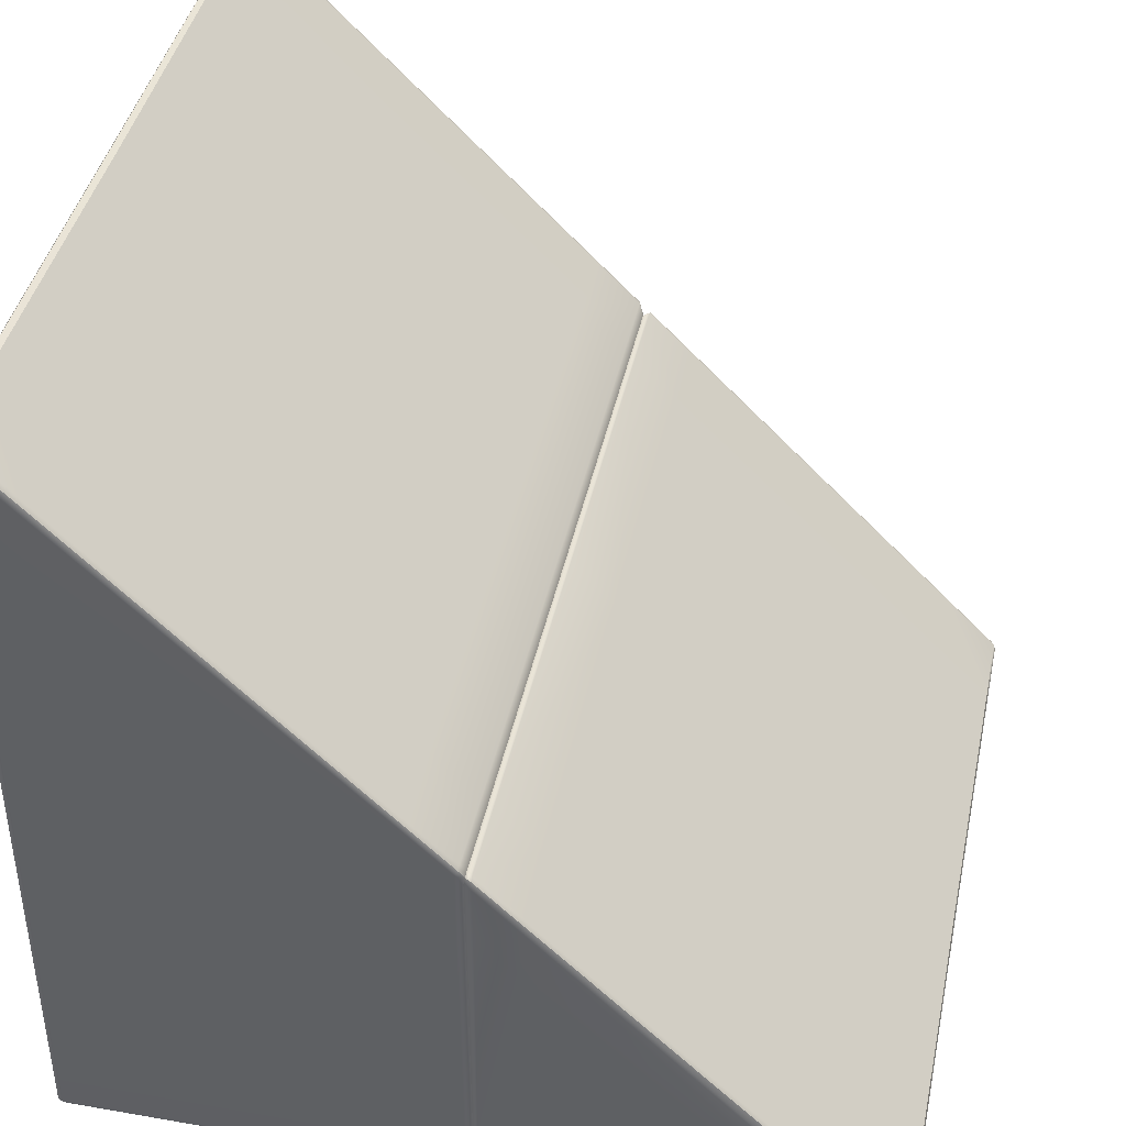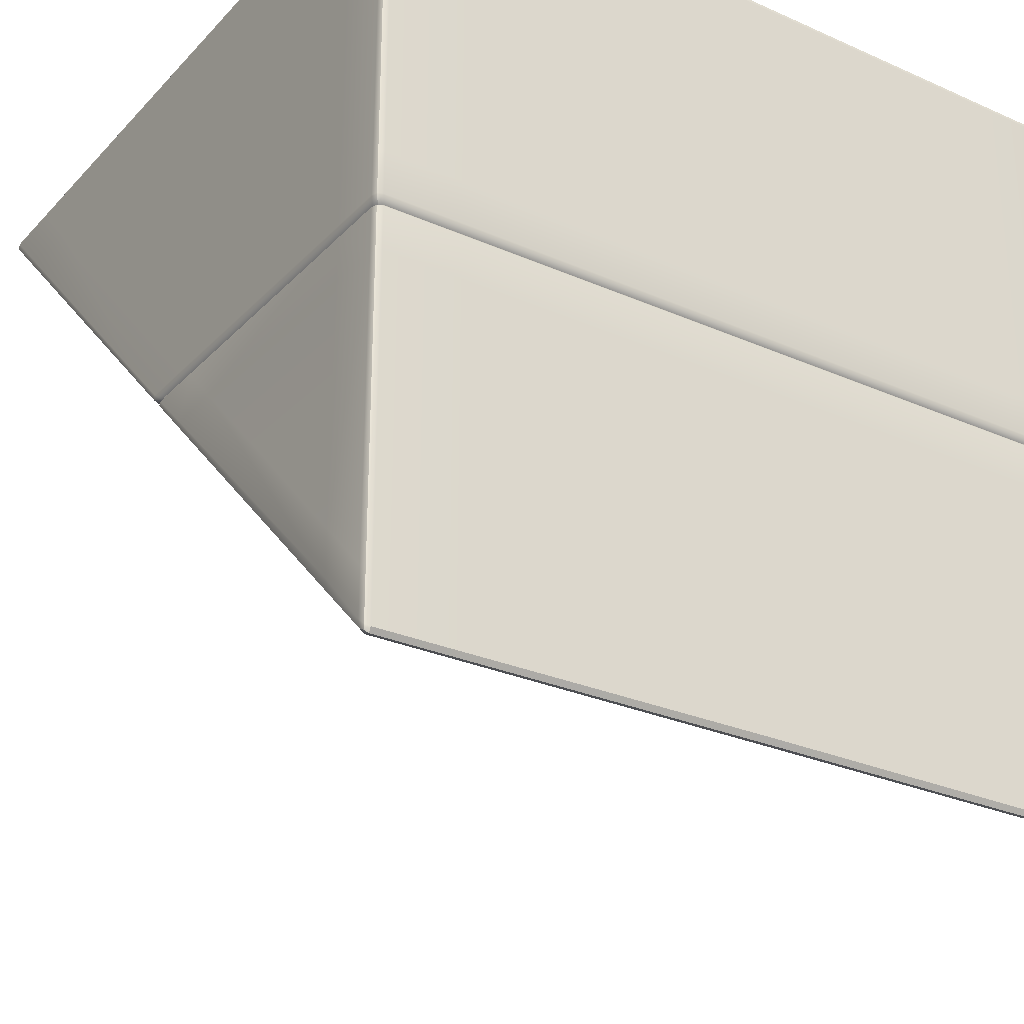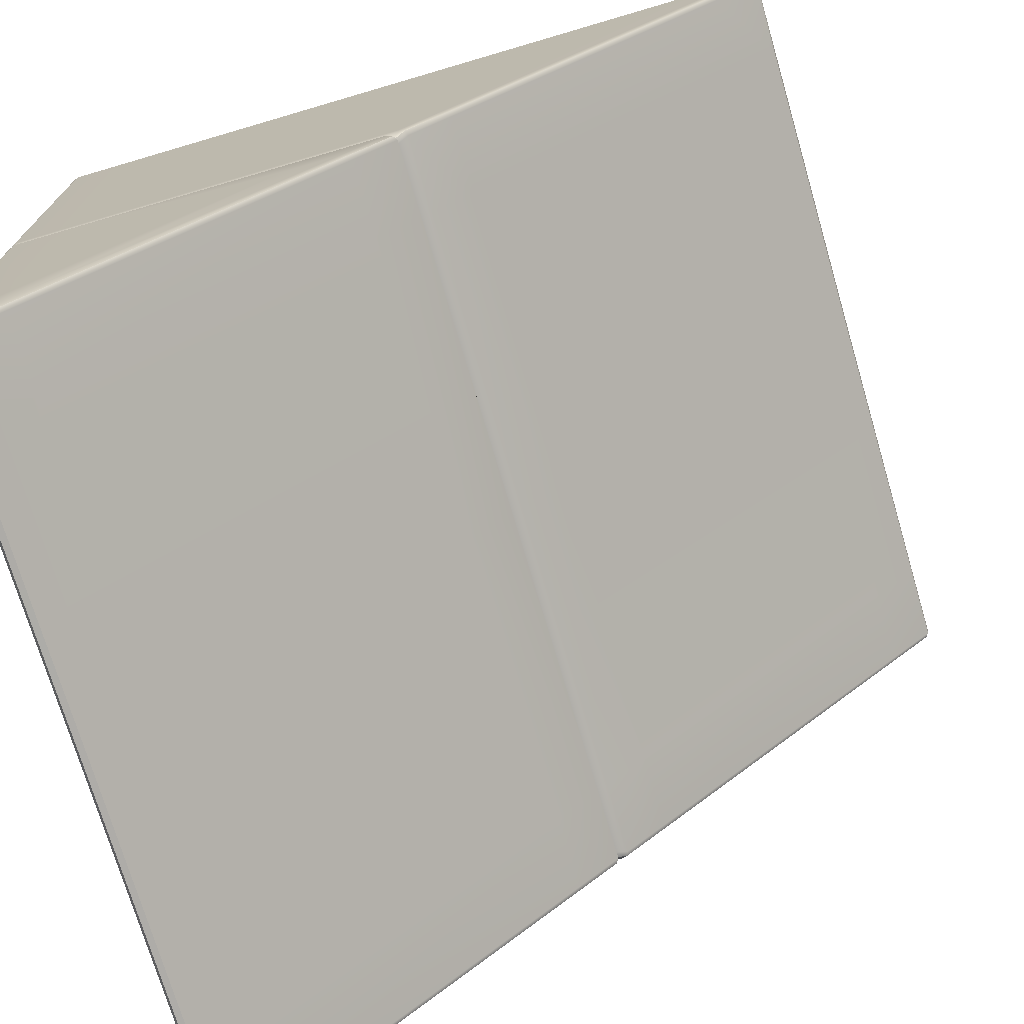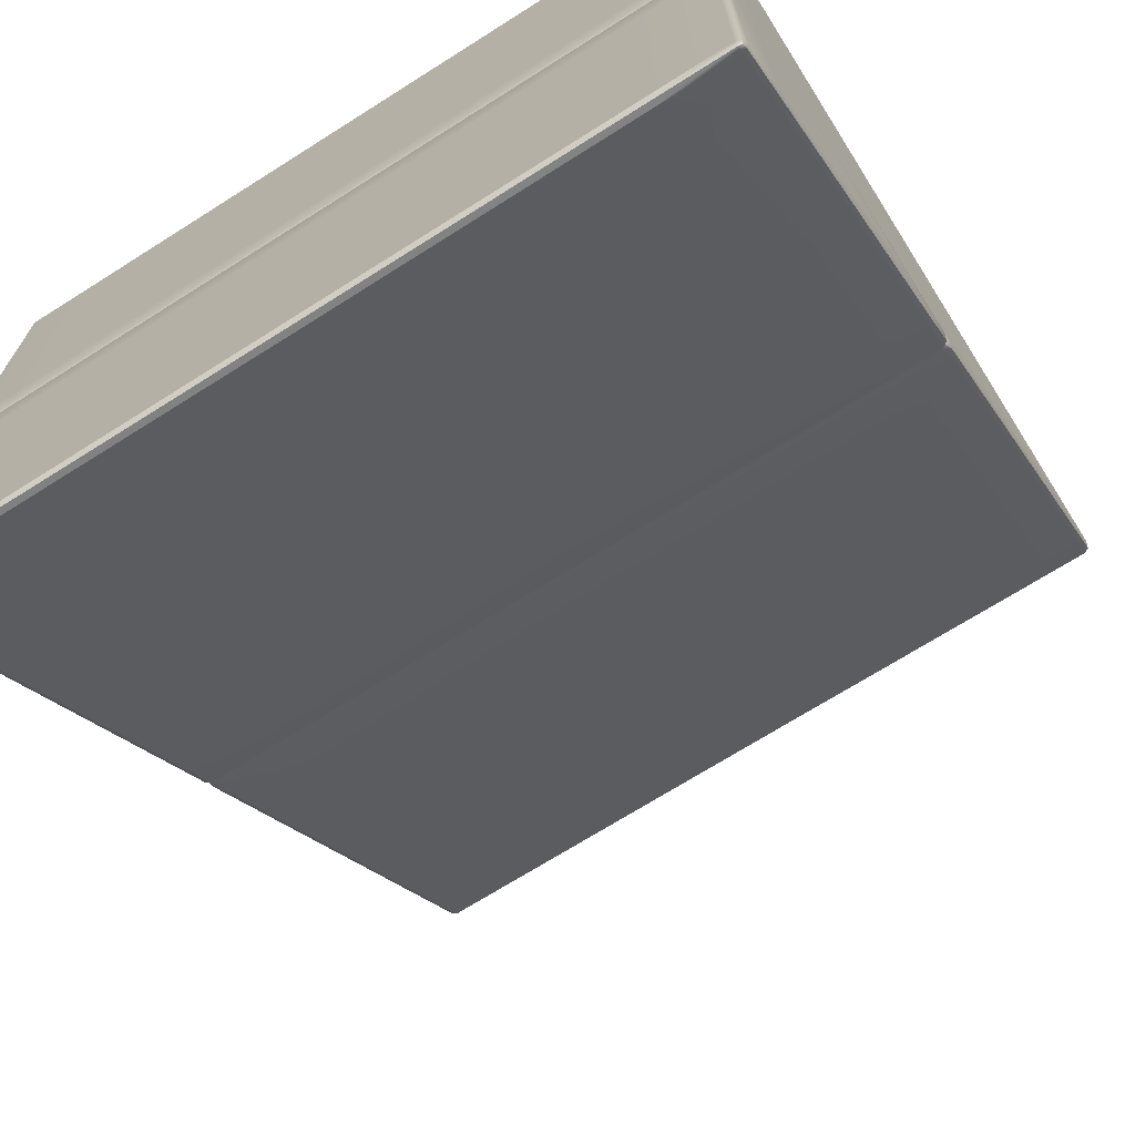
<metadata>
{"format":"obj","ext":"obj","renderer":"f3d","projection":"perspective","resolution":1024,"background":"white","views":[{"elev":41.5,"azim":101.9,"up":"+Y"},{"elev":-28.2,"azim":-33.8,"up":"+Z"},{"elev":-73.2,"azim":106.4,"up":"+Z"},{"elev":-70.1,"azim":32.3,"up":"+Z"}]}
</metadata>
<code>
g ENV_WedgeSteep_5_VL_MO
v 2.487 0.3829 0.4047
v 2.5 0.384 0.48
v 2.487 2.187 2.206
v -2.487 0.3829 0.4047
v -2.487 2.187 2.206
v -2.5 0.384 0.48
v -2.488 4.925 4.947
v -2.482 4.938 4.975
v -2.487 4.907 4.984
v -2.5 4.875 4.948
v -2.487 4.465 4.985
v -2.488 4.618 4.639
v -2.5 4.436 4.949
v -2.487 0.3829 4.986
v -2.5 4.569 4.641
v -2.487 2.798 2.817
v -2.5 0.3829 4.954
v -2.487 0.04578 4.987
v -2.5 4.139 4.642
v -2.5 2.762 2.828
v -2.487 2.532 2.551
v -2.5 2.497 2.562
v -2.457 2.453 2.519
v -2.47 2.414 2.525
v -2.5 2.389 2.83
v -2.5 2.133 2.565
v -2.47 2.06 2.523
v -2.5 0.3829 4.642
v -2.5 0.04578 4.954
v -2.481 0.01934 4.981
v -2.487 0.01339 4.954
v -2.487 0.01339 4.642
v -2.5 0.04578 4.642
v -2.5 0.3829 2.823
v -2.5 0.3829 2.557
v -2.47 0.4098 2.517
v -2.47 0.08434 2.516
v -2.5 0.04578 2.822
v -2.487 0.01339 2.822
v -2.5 0.04589 2.556
v -2.457 0.05299 2.516
v -2.487 0.01339 2.556
v -2.458 4.952 4.981
v -2.482 4.938 4.975
v -2.459 4.946 4.946
v -2.488 4.925 4.947
v -2.458 4.638 4.638
v -1.967 4.945 4.945
v -2.488 4.618 4.639
v -1.967 4.637 4.637
v 2.384e-07 4.94 4.94
v -2.455 2.812 2.812
v -2.487 2.798 2.817
v -2.454 2.545 2.545
v -2.487 2.532 2.551
v -1.964 2.812 2.812
v 2.384e-07 4.634 4.634
v -2.425 2.469 2.516
v -2.457 2.453 2.519
v -1.963 2.545 2.545
v -1.94 2.469 2.516
v 2.384e-07 2.811 2.811
v 2.384e-07 2.545 2.545
v 2.384e-07 2.469 2.516
v 1.94 2.469 2.516
v 1.963 2.545 2.545
v 2.425 2.469 2.516
v 1.965 4.636 4.636
v 1.965 4.943 4.943
v 1.964 2.811 2.811
v 2.454 2.545 2.545
v 2.456 4.636 4.636
v 2.457 4.943 4.943
v 2.454 2.812 2.812
v 2.487 2.532 2.551
v 2.457 2.453 2.519
v 2.487 2.798 2.817
v 2.487 4.617 4.638
v 2.487 4.923 4.946
v 2.482 4.937 4.974
v 2.457 4.95 4.98
v 1.965 4.95 4.979
v 1.965 4.943 4.943
v 2.384e-07 4.948 4.978
v 2.384e-07 4.94 4.94
v -1.966 4.951 4.98
v -1.967 4.945 4.945
v -2.458 4.952 4.981
v -2.459 4.946 4.946
v -2.488 0.01534 0.08995
v -2.482 0.02575 0.06134
v -2.487 0.05447 0.07668
v -2.5 0.05173 0.125
v -2.487 0.3829 0.4047
v -2.488 0.01511 0.3983
v -2.5 0.384 0.48
v -2.5 0.05104 0.4111
v -2.487 0.01362 2.206
v -2.5 0.04658 2.206
v -2.5 0.3866 0.7583
v -2.5 0.04589 2.478
v -2.487 0.0135 2.478
v -2.457 0.05299 2.516
v -2.47 0.08434 2.516
v -2.5 0.383 2.479
v -2.47 0.4098 2.517
v -2.5 0.3836 2.206
v -2.5 1.804 2.226
v -2.5 2.044 2.474
v -2.47 2.06 2.523
v -2.5 2.141 2.211
v -2.487 2.187 2.206
v -2.5 2.411 2.477
v -2.47 2.414 2.525
v -2.487 2.459 2.478
v -2.457 2.453 2.519
v -2.458 0.02048 0.04795
v -2.482 0.02575 0.06134
v -2.459 -2.384e-07 0.07576
v -2.488 0.01534 0.08995
v -2.458 -2.384e-07 0.393
v -1.967 -2.384e-07 0.07759
v -2.488 0.01511 0.3983
v -1.967 -2.384e-07 0.3937
v 2.384e-07 -2.384e-07 0.08469
v -2.455 -2.384e-07 2.206
v -2.487 0.01362 2.206
v -2.454 -2.384e-07 2.478
v -2.487 0.0135 2.478
v -2.457 0.05299 2.516
v -2.425 0.04005 2.516
v -1.964 -2.384e-07 2.206
v -1.963 -2.384e-07 2.478
v -1.94 0.04005 2.516
v 2.384e-07 -2.384e-07 0.3963
v 2.384e-07 -2.384e-07 2.478
v 2.384e-07 0.04005 2.516
v 1.94 0.04005 2.516
v 2.384e-07 -2.384e-07 2.206
v 1.963 -2.384e-07 2.478
v 2.425 0.04005 2.516
v 1.965 -2.384e-07 0.3951
v 1.965 -2.384e-07 0.08114
v 1.964 -2.384e-07 2.206
v 2.454 -2.384e-07 2.478
v 2.457 0.05299 2.516
v 2.487 0.0135 2.478
v 2.487 0.01373 2.206
v 2.454 -2.384e-07 2.206
v 2.487 0.01545 0.3993
v 2.456 -2.384e-07 0.3947
v 2.487 0.01568 0.0927
v 2.457 -2.384e-07 0.08022
v 2.482 0.02598 0.06271
v 2.457 0.02048 0.04955
v 1.965 0.02071 0.05001
v 1.965 -2.384e-07 0.08114
v 2.384e-07 0.02163 0.0523
v 2.384e-07 -2.384e-07 0.08469
v -1.966 0.02071 0.04887
v -1.967 -2.384e-07 0.07759
v -2.458 0.02048 0.04795
v -2.459 -2.384e-07 0.07576
v 2.487 4.907 4.984
v 2.482 4.937 4.974
v 2.487 4.923 4.946
v 2.5 4.875 4.948
v 2.487 4.617 4.638
v 2.487 4.465 4.985
v 2.5 4.569 4.641
v 2.487 2.798 2.817
v 2.5 4.436 4.949
v 2.487 0.3829 4.986
v 2.5 2.762 2.828
v 2.487 2.532 2.551
v 2.5 4.139 4.642
v 2.5 0.3829 4.954
v 2.5 2.497 2.562
v 2.457 2.453 2.519
v 2.47 2.414 2.525
v 2.5 2.389 2.83
v 2.5 2.133 2.565
v 2.47 2.06 2.523
v 2.5 0.3829 4.642
v 2.5 0.04578 4.954
v 2.487 0.04578 4.987
v 2.481 0.01934 4.981
v 2.487 0.01339 4.954
v 2.5 0.04578 4.642
v 2.487 0.01339 4.642
v 2.5 0.04578 2.822
v 2.487 0.01339 2.822
v 2.5 0.3829 2.823
v 2.5 0.3829 2.557
v 2.47 0.4098 2.517
v 2.47 0.08434 2.516
v 2.5 0.04589 2.556
v 2.487 0.01339 2.556
v 2.457 0.05299 2.516
v 2.487 0.05447 0.07668
v 2.482 0.02598 0.06271
v 2.487 0.01568 0.0927
v 2.5 0.05173 0.125
v 2.487 0.3829 0.4047
v 2.487 0.01545 0.3993
v 2.5 0.384 0.48
v 2.5 0.05104 0.4111
v 2.487 0.01373 2.206
v 2.5 0.04658 2.206
v 2.5 0.3866 0.7583
v 2.5 0.04589 2.478
v 2.487 0.0135 2.478
v 2.457 0.05299 2.516
v 2.47 0.08434 2.516
v 2.5 0.383 2.479
v 2.47 0.4098 2.517
v 2.5 0.3836 2.206
v 2.5 1.804 2.226
v 2.5 2.044 2.474
v 2.47 2.06 2.523
v 2.5 2.141 2.211
v 2.487 2.187 2.206
v 2.5 2.411 2.477
v 2.47 2.414 2.525
v 2.487 2.459 2.478
v 2.457 2.453 2.519
v -2.487 0.01339 2.556
v -2.454 -2.384e-07 2.556
v -2.457 0.05299 2.516
v -2.425 0.04005 2.516
v -2.454 -2.384e-07 2.822
v -2.487 0.01339 2.822
v -1.963 -2.384e-07 2.556
v -1.94 0.04005 2.516
v -2.454 -2.384e-07 4.642
v -2.487 0.01339 4.642
v -2.487 0.01339 4.954
v -1.963 -2.384e-07 2.822
v 2.384e-07 -2.384e-07 2.556
v 2.384e-07 0.04005 2.516
v 1.94 0.04005 2.516
v -2.454 -2.384e-07 4.954
v -2.481 0.01934 4.981
v -2.454 0.01339 4.987
v -1.963 0.01339 4.987
v -1.963 -2.384e-07 4.642
v -1.963 -2.384e-07 4.954
v 2.384e-07 0.01339 4.987
v 2.384e-07 -2.384e-07 4.954
v 1.963 0.01339 4.987
v 1.963 -2.384e-07 2.556
v 2.425 0.04005 2.516
v 2.384e-07 -2.384e-07 4.642
v 1.963 -2.384e-07 4.954
v 2.454 0.01339 4.987
v 2.384e-07 -2.384e-07 2.822
v 2.454 -2.384e-07 4.954
v 2.481 0.01934 4.981
v 2.487 0.01339 4.954
v 2.487 0.01339 4.642
v 1.963 -2.384e-07 4.642
v 2.454 -2.384e-07 4.642
v 2.487 0.01339 2.822
v 1.963 -2.384e-07 2.822
v 2.454 -2.384e-07 2.822
v 2.487 0.01339 2.556
v 2.454 -2.384e-07 2.556
v 2.457 0.05299 2.516
v 2.481 0.01934 4.981
v 2.454 0.01339 4.987
v 2.454 0.04578 5
v 2.487 0.04578 4.987
v 1.963 0.01339 4.987
v 2.454 0.3829 5
v 2.487 0.3829 4.986
v 2.487 4.465 4.985
v 2.456 4.477 5
v 2.487 4.907 4.984
v 2.457 4.92 5
v 2.482 4.937 4.974
v 2.457 4.95 4.98
v 1.965 4.919 5
v 1.965 4.95 4.979
v 2.384e-07 4.915 5
v 2.384e-07 4.948 4.978
v -1.965 4.919 5
v -1.966 4.951 4.98
v -2.457 4.92 5
v -2.458 4.952 4.981
v -2.482 4.938 4.975
v 1.965 4.919 5
v -2.487 4.907 4.984
v 1.965 4.476 5
v 2.384e-07 4.915 5
v -2.456 4.477 5
v -1.965 4.919 5
v -2.487 4.465 4.985
v 1.963 0.3829 5
v -1.965 4.476 5
v 2.384e-07 4.473 5
v -2.454 0.3829 5
v -2.487 0.3829 4.986
v -1.963 0.3829 5
v 1.963 0.04578 5
v 2.384e-07 0.3829 5
v 2.384e-07 0.04578 5
v 2.384e-07 0.01339 4.987
v -1.963 0.04578 5
v -1.963 0.01339 4.987
v -2.454 0.01339 4.987
v -2.454 0.04578 5
v -2.481 0.01934 4.981
v -2.487 0.04578 4.987
v -2.487 0.05447 0.07668
v -2.482 0.02575 0.06134
v -2.457 0.05676 0.05676
v -2.456 0.3865 0.3865
v -2.458 0.02048 0.04795
v -2.487 0.3829 0.4047
v -1.966 0.02071 0.04887
v -2.487 2.187 2.206
v -1.965 0.05734 0.05734
v 2.384e-07 0.02163 0.0523
v 2.384e-07 0.05985 0.05985
v 1.965 0.02071 0.05001
v 1.965 0.05734 0.05734
v 2.457 0.02048 0.04955
v 2.457 0.05676 0.05676
v 2.482 0.02598 0.06271
v 2.487 0.05447 0.07668
v -1.965 0.05734 0.05734
v 2.456 0.3865 0.3865
v 2.487 0.3829 0.4047
v 1.965 0.05734 0.05734
v 2.487 2.187 2.206
v 1.965 0.3866 0.3866
v 2.384e-07 0.05985 0.05985
v 2.454 2.206 2.206
v 2.487 2.459 2.478
v -1.965 0.3866 0.3866
v 2.384e-07 0.3872 0.3872
v 2.454 2.479 2.479
v 2.457 2.453 2.519
v 2.425 2.469 2.516
v 1.964 2.206 2.206
v 1.963 2.48 2.48
v 1.94 2.469 2.516
v 2.384e-07 2.206 2.206
v 2.384e-07 2.48 2.48
v 2.384e-07 2.469 2.516
v -1.94 2.469 2.516
v -1.963 2.48 2.48
v -2.425 2.469 2.516
v -1.964 2.206 2.206
v -2.454 2.479 2.479
v -2.457 2.453 2.519
v -2.487 2.459 2.478
v -2.455 2.206 2.206
g ENV_WedgeSteep_5_VL_MO_0
f 3 2 1
f 6 5 4
f 9 8 7
f 9 7 10
f 10 11 9
f 12 10 7
f 10 13 11
f 13 14 11
f 12 15 10
f 13 10 15
f 16 15 12
f 13 17 14
f 17 18 14
f 13 15 19
f 17 13 19
f 16 20 15
f 20 19 15
f 21 20 16
f 21 22 20
f 23 22 21
f 23 24 22
f 20 25 19
f 22 25 20
f 24 26 22
f 22 26 25
f 24 27 26
f 25 28 19
f 17 19 28
f 17 29 18
f 29 30 18
f 29 31 30
f 29 32 31
f 17 33 29
f 17 28 33
f 29 33 32
f 25 34 28
f 26 34 25
f 34 33 28
f 35 26 27
f 26 35 34
f 35 27 36
f 35 36 37
f 32 33 38
f 34 38 33
f 35 38 34
f 32 38 39
f 35 37 40
f 35 40 38
f 39 38 40
f 41 40 37
f 39 40 42
f 41 42 40
f 45 44 43
f 45 46 44
f 47 46 45
f 48 47 45
f 47 49 46
f 48 50 47
f 50 48 51
f 49 47 52
f 50 52 47
f 49 52 53
f 53 52 54
f 53 54 55
f 50 56 52
f 56 54 52
f 50 51 57
f 56 50 57
f 55 54 58
f 55 58 59
f 60 58 54
f 56 60 54
f 60 61 58
f 62 60 56
f 56 57 62
f 63 61 60
f 62 63 60
f 63 64 61
f 65 64 63
f 65 63 66
f 62 66 63
f 67 65 66
f 51 68 57
f 51 69 68
f 57 70 62
f 62 70 66
f 57 68 70
f 67 66 71
f 70 71 66
f 69 72 68
f 69 73 72
f 68 74 70
f 70 74 71
f 68 72 74
f 75 67 71
f 75 76 67
f 77 75 71
f 77 71 74
f 78 77 74
f 78 74 72
f 79 78 72
f 79 72 73
f 73 80 79
f 73 81 80
f 82 81 73
f 82 73 83
f 84 82 83
f 84 83 85
f 85 86 84
f 85 87 86
f 88 86 87
f 88 87 89
f 92 91 90
f 92 90 93
f 94 92 93
f 95 93 90
f 94 93 96
f 95 97 93
f 96 93 97
f 98 97 95
f 98 99 97
f 96 97 100
f 99 100 97
f 98 101 99
f 98 102 101
f 101 102 103
f 101 103 104
f 104 105 101
f 99 101 105
f 104 106 105
f 99 107 100
f 99 105 107
f 107 108 100
f 108 96 100
f 108 107 105
f 106 109 105
f 108 105 109
f 106 110 109
f 108 111 96
f 111 108 109
f 96 111 112
f 113 109 110
f 111 109 113
f 112 111 113
f 113 110 114
f 112 113 115
f 115 113 114
f 115 114 116
f 119 118 117
f 119 120 118
f 121 120 119
f 122 121 119
f 121 123 120
f 122 124 121
f 124 122 125
f 126 123 121
f 124 126 121
f 126 127 123
f 127 126 128
f 127 128 129
f 128 130 129
f 128 131 130
f 124 132 126
f 132 128 126
f 133 131 128
f 132 133 128
f 133 134 131
f 124 125 135
f 135 132 124
f 136 134 133
f 136 137 134
f 138 137 136
f 139 133 132
f 139 136 133
f 135 139 132
f 138 136 140
f 139 140 136
f 141 138 140
f 125 142 135
f 125 143 142
f 144 139 135
f 139 144 140
f 144 135 142
f 141 140 145
f 144 145 140
f 145 146 141
f 145 147 146
f 148 147 145
f 144 149 145
f 148 145 149
f 149 144 142
f 150 148 149
f 143 151 142
f 149 142 151
f 150 149 151
f 152 150 151
f 143 153 151
f 152 151 153
f 153 154 152
f 153 155 154
f 156 155 153
f 156 153 157
f 158 156 157
f 158 157 159
f 159 160 158
f 159 161 160
f 162 160 161
f 162 161 163
f 166 165 164
f 166 164 167
f 167 168 166
f 167 164 169
f 167 170 168
f 170 171 168
f 167 169 172
f 172 170 167
f 173 172 169
f 170 174 171
f 174 175 171
f 172 176 170
f 174 170 176
f 173 177 172
f 177 176 172
f 174 178 175
f 178 179 175
f 178 180 179
f 174 176 181
f 181 178 174
f 182 180 178
f 181 182 178
f 182 183 180
f 181 176 184
f 177 184 176
f 185 177 173
f 185 173 186
f 185 186 187
f 185 187 188
f 177 185 189
f 189 185 188
f 177 189 184
f 189 188 190
f 190 191 189
f 191 184 189
f 190 192 191
f 181 184 193
f 193 182 181
f 191 193 184
f 194 183 182
f 193 194 182
f 191 194 193
f 194 195 183
f 196 195 194
f 192 197 191
f 191 197 194
f 196 194 197
f 192 198 197
f 199 196 197
f 199 197 198
f 202 201 200
f 202 200 203
f 203 200 204
f 203 205 202
f 203 204 206
f 203 207 205
f 207 203 206
f 207 208 205
f 207 209 208
f 210 207 206
f 210 209 207
f 208 209 211
f 208 211 212
f 211 213 212
f 211 214 213
f 215 214 211
f 209 215 211
f 215 216 214
f 210 217 209
f 209 217 215
f 218 217 210
f 206 218 210
f 218 215 217
f 216 215 219
f 218 219 215
f 216 219 220
f 206 221 218
f 221 219 218
f 222 221 206
f 220 219 223
f 221 223 219
f 222 223 221
f 220 223 224
f 222 225 223
f 224 223 225
f 224 225 226
f 229 228 227
f 229 230 228
f 231 227 228
f 231 232 227
f 230 233 228
f 230 234 233
f 235 232 231
f 235 236 232
f 237 236 235
f 238 231 228
f 238 228 233
f 234 239 233
f 234 240 239
f 239 240 241
f 237 235 242
f 242 243 237
f 242 244 243
f 242 245 244
f 246 235 231
f 246 242 235
f 246 231 238
f 242 247 245
f 246 247 242
f 248 245 247
f 248 247 249
f 249 247 246
f 249 250 248
f 239 241 251
f 251 241 252
f 253 246 238
f 249 246 253
f 249 254 250
f 253 254 249
f 254 255 250
f 253 238 256
f 256 239 251
f 256 238 233
f 256 233 239
f 254 257 255
f 257 258 255
f 257 259 258
f 260 259 257
f 253 261 254
f 256 261 253
f 261 257 254
f 260 257 262
f 261 262 257
f 262 263 260
f 256 264 261
f 262 261 264
f 256 251 264
f 262 265 263
f 262 264 265
f 265 264 251
f 265 266 263
f 265 251 267
f 265 267 266
f 251 252 267
f 268 266 267
f 268 267 252
f 271 270 269
f 271 269 272
f 273 270 271
f 272 274 271
f 272 275 274
f 274 275 276
f 274 276 277
f 278 277 276
f 278 279 277
f 279 278 280
f 279 280 281
f 282 279 281
f 282 281 283
f 284 282 283
f 284 283 285
f 285 286 284
f 285 287 286
f 288 286 287
f 288 287 289
f 288 289 290
f 277 279 291
f 288 290 292
f 277 291 293
f 293 274 277
f 293 291 294
f 292 295 288
f 295 296 288
f 292 297 295
f 293 298 274
f 271 274 298
f 299 294 296
f 295 299 296
f 293 294 300
f 299 300 294
f 300 298 293
f 297 301 295
f 297 302 301
f 295 303 299
f 303 300 299
f 295 301 303
f 271 298 304
f 273 271 304
f 300 305 298
f 305 304 298
f 303 305 300
f 306 273 304
f 305 306 304
f 303 306 305
f 306 307 273
f 303 308 306
f 307 306 308
f 301 308 303
f 307 308 309
f 310 309 308
f 301 311 308
f 310 308 311
f 302 311 301
f 311 312 310
f 302 313 311
f 311 313 312
f 316 315 314
f 317 316 314
f 316 318 315
f 317 314 319
f 316 320 318
f 321 317 319
f 316 322 320
f 323 320 322
f 323 322 324
f 324 325 323
f 324 326 325
f 326 327 325
f 326 328 327
f 328 329 327
f 328 330 329
f 331 316 317
f 330 328 332
f 330 332 333
f 332 328 334
f 332 335 333
f 332 334 336
f 336 334 337
f 332 338 335
f 336 338 332
f 338 339 335
f 337 331 340
f 331 317 340
f 336 337 341
f 337 340 341
f 338 342 339
f 343 339 342
f 343 342 344
f 336 345 338
f 341 345 336
f 345 342 338
f 346 344 342
f 345 346 342
f 346 347 344
f 341 348 345
f 340 348 341
f 348 346 345
f 349 347 346
f 348 349 346
f 349 350 347
f 351 350 349
f 351 349 352
f 348 352 349
f 353 351 352
f 340 354 348
f 348 354 352
f 317 354 340
f 353 352 355
f 354 355 352
f 356 353 355
f 356 355 357
f 317 358 354
f 354 358 355
f 357 355 358
f 321 358 317
f 357 358 321

</code>
